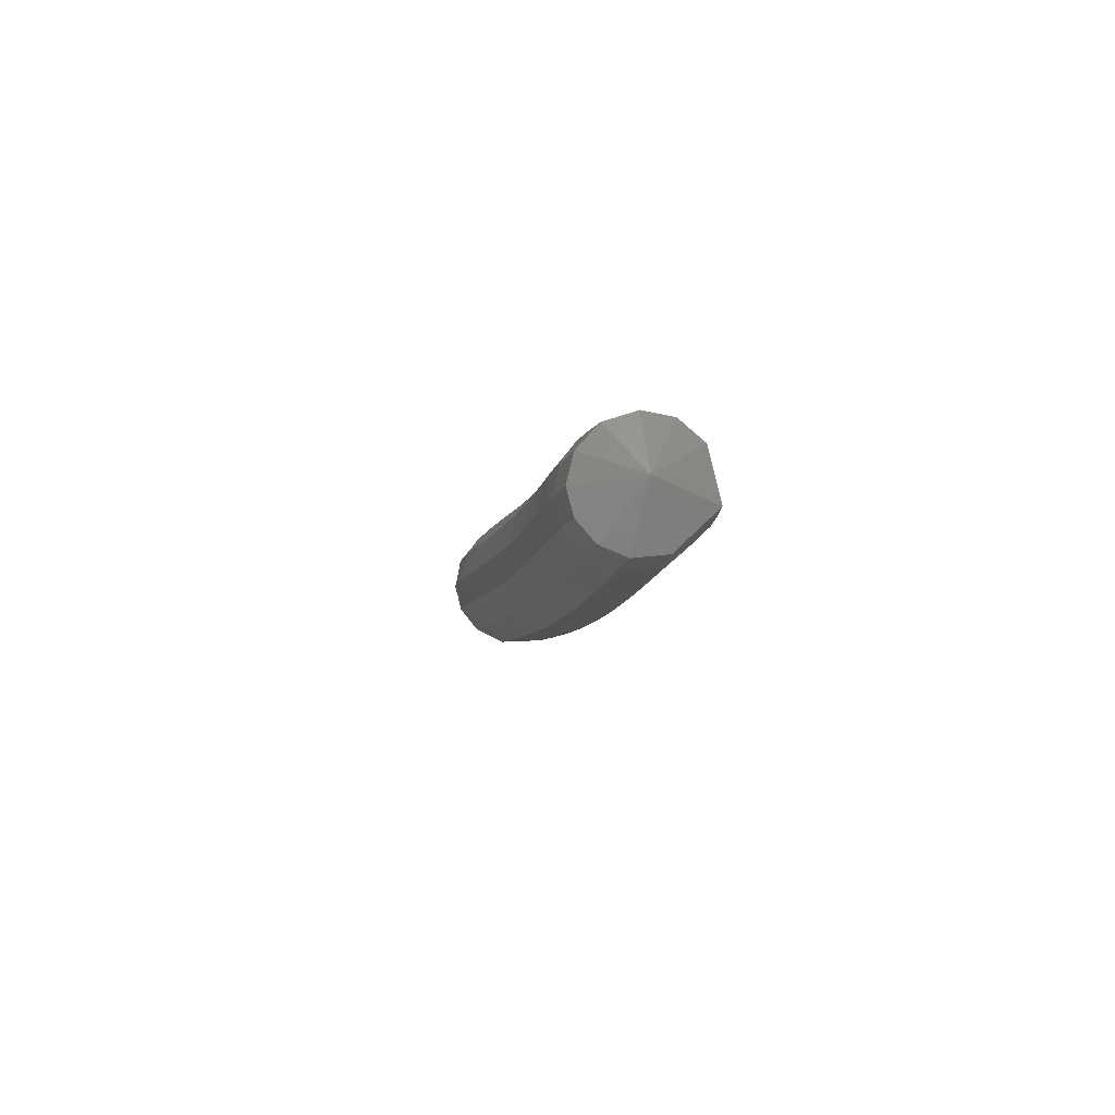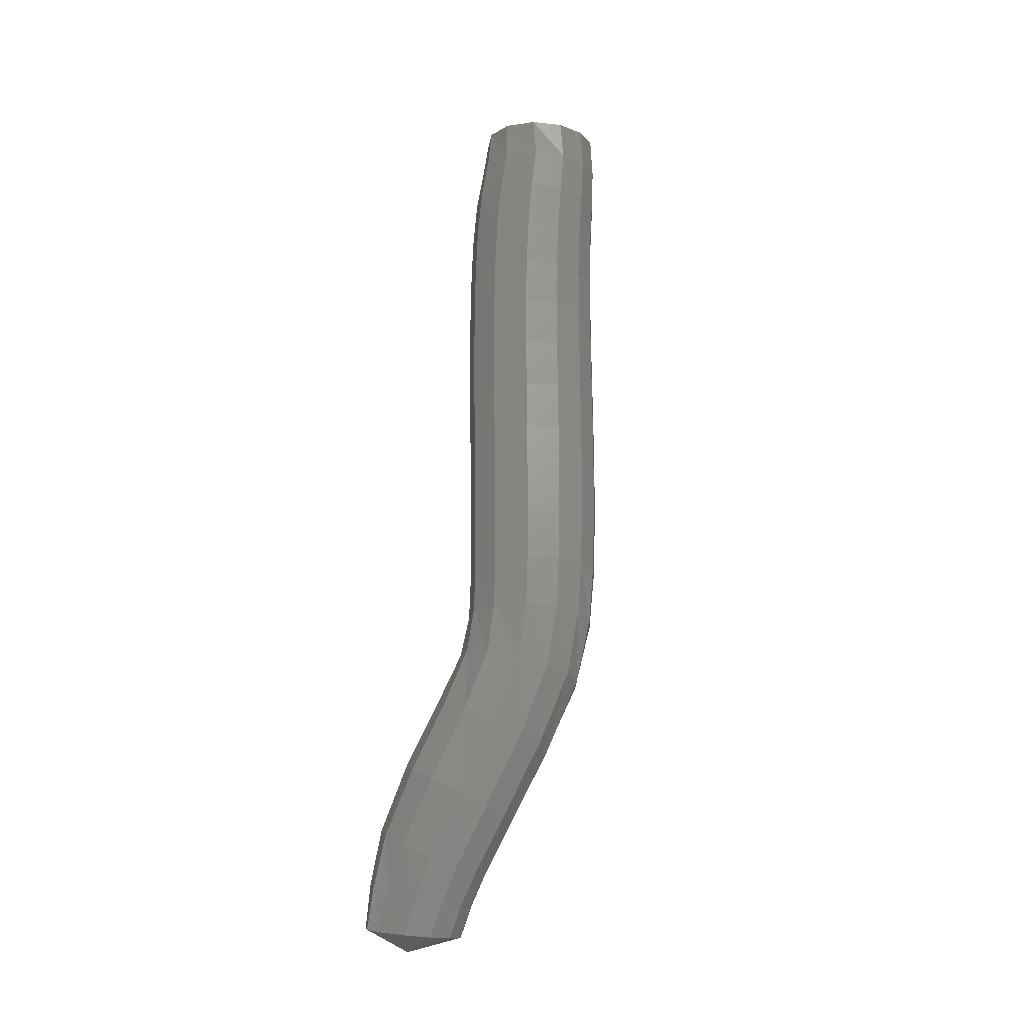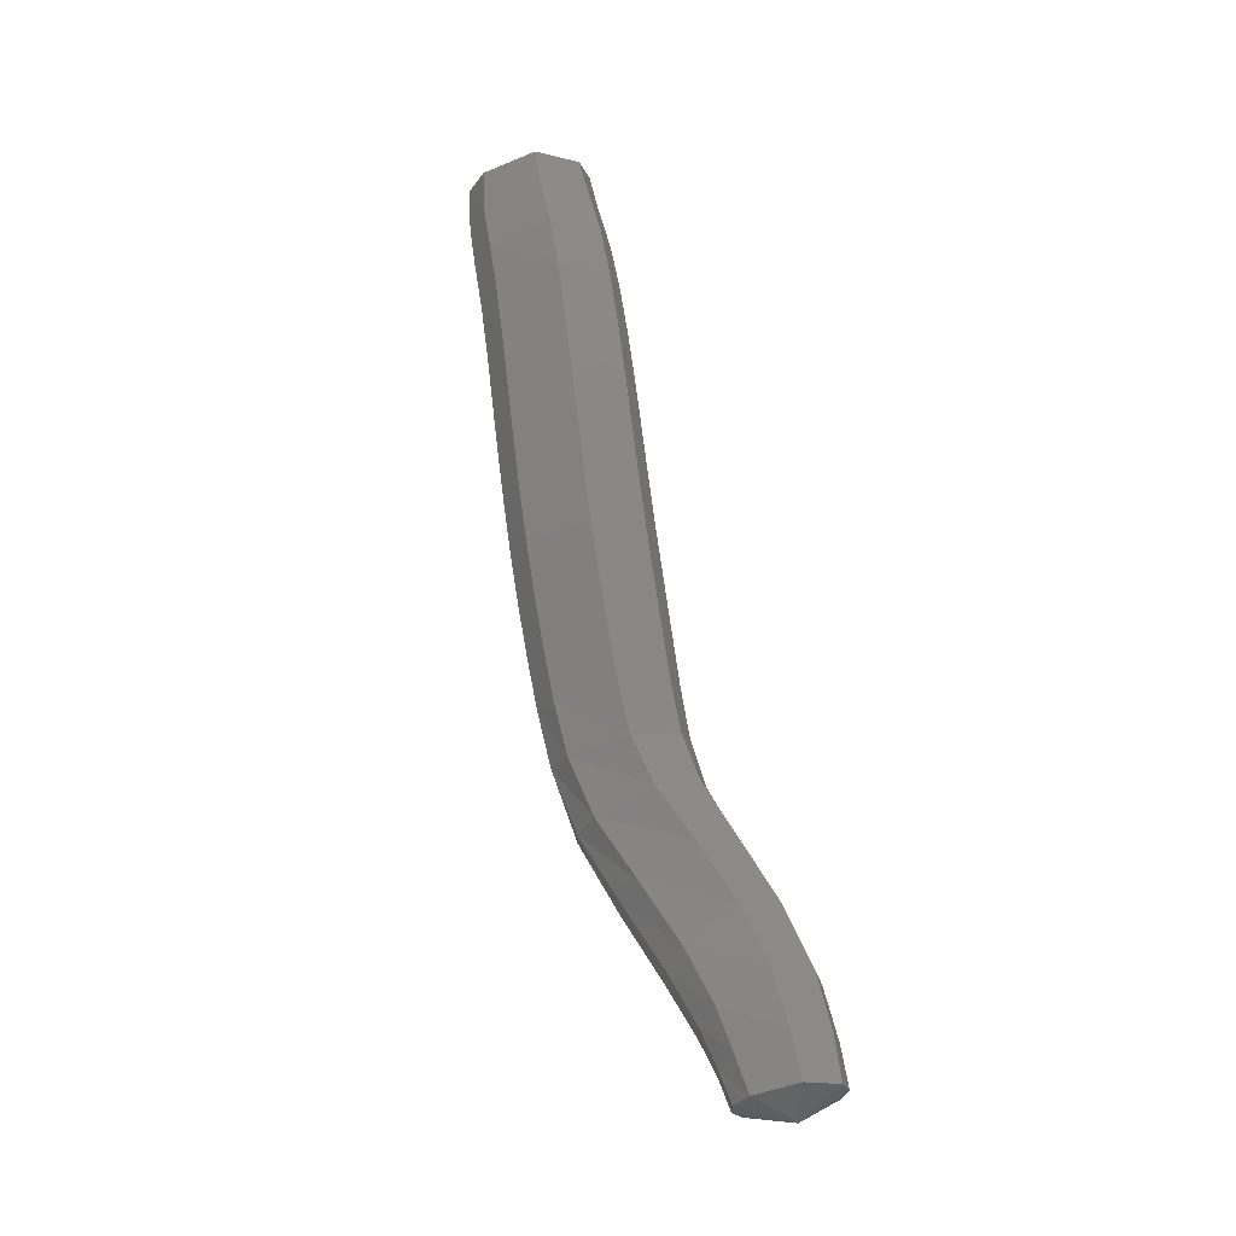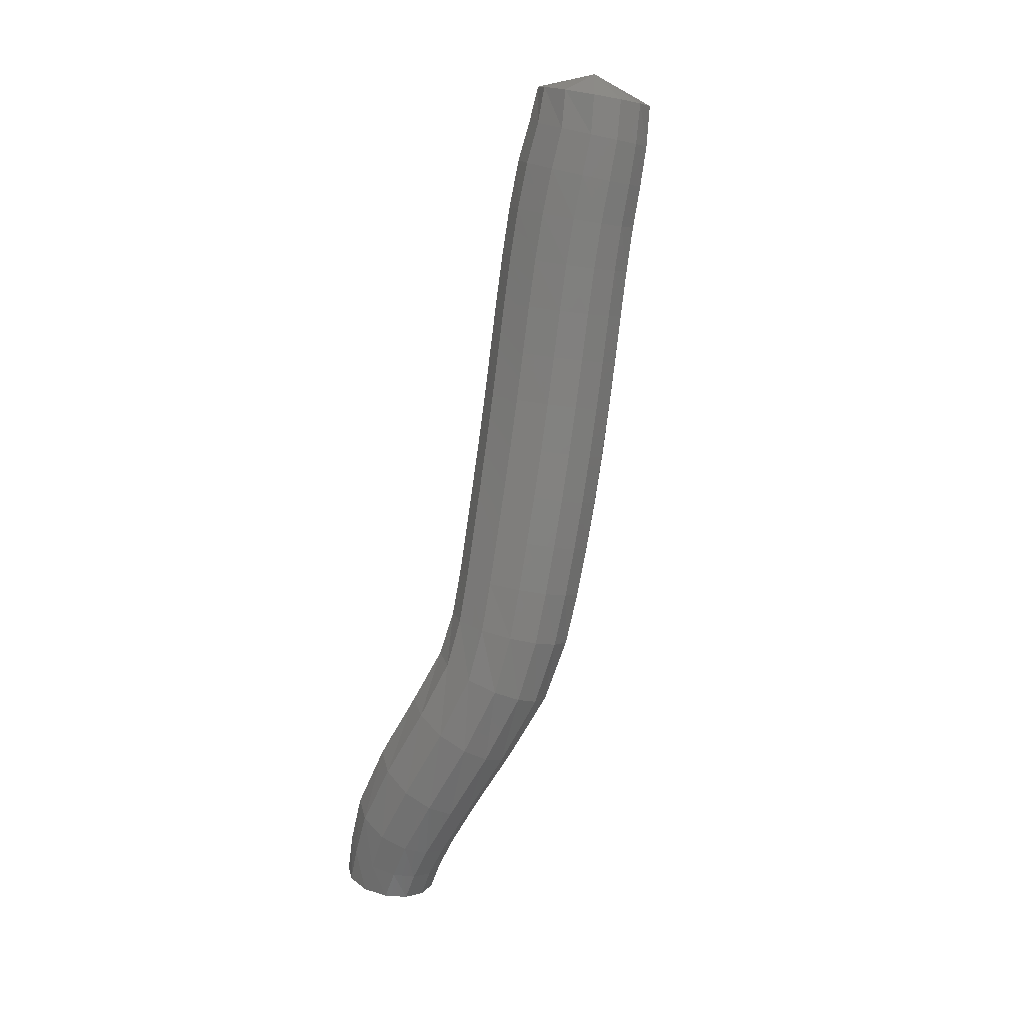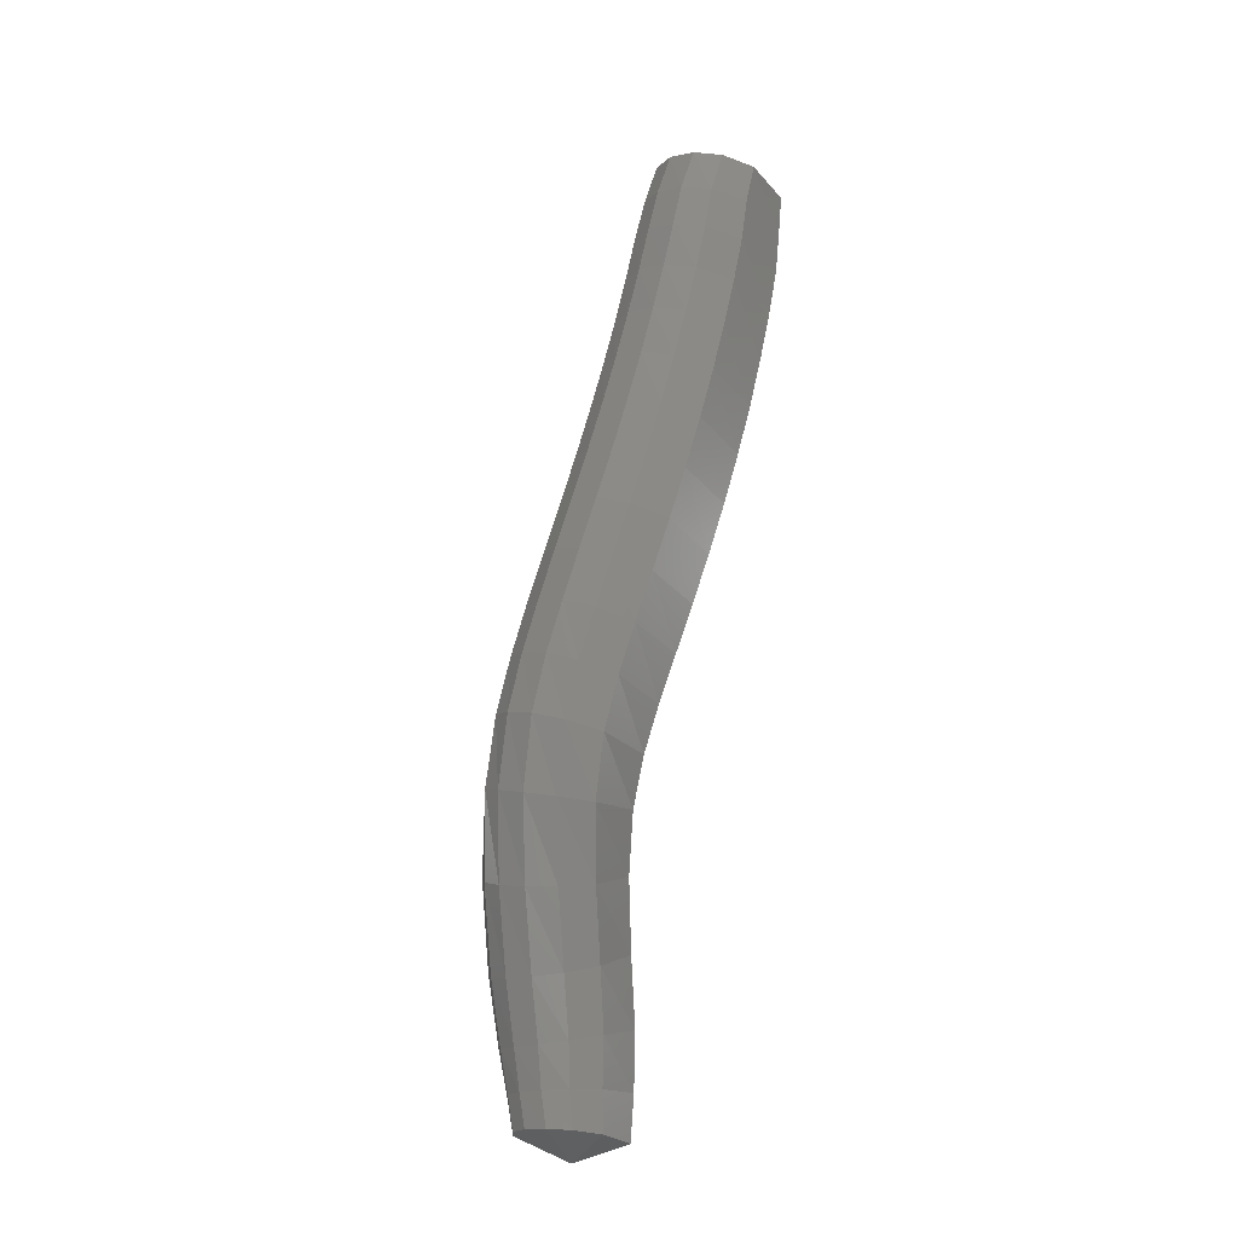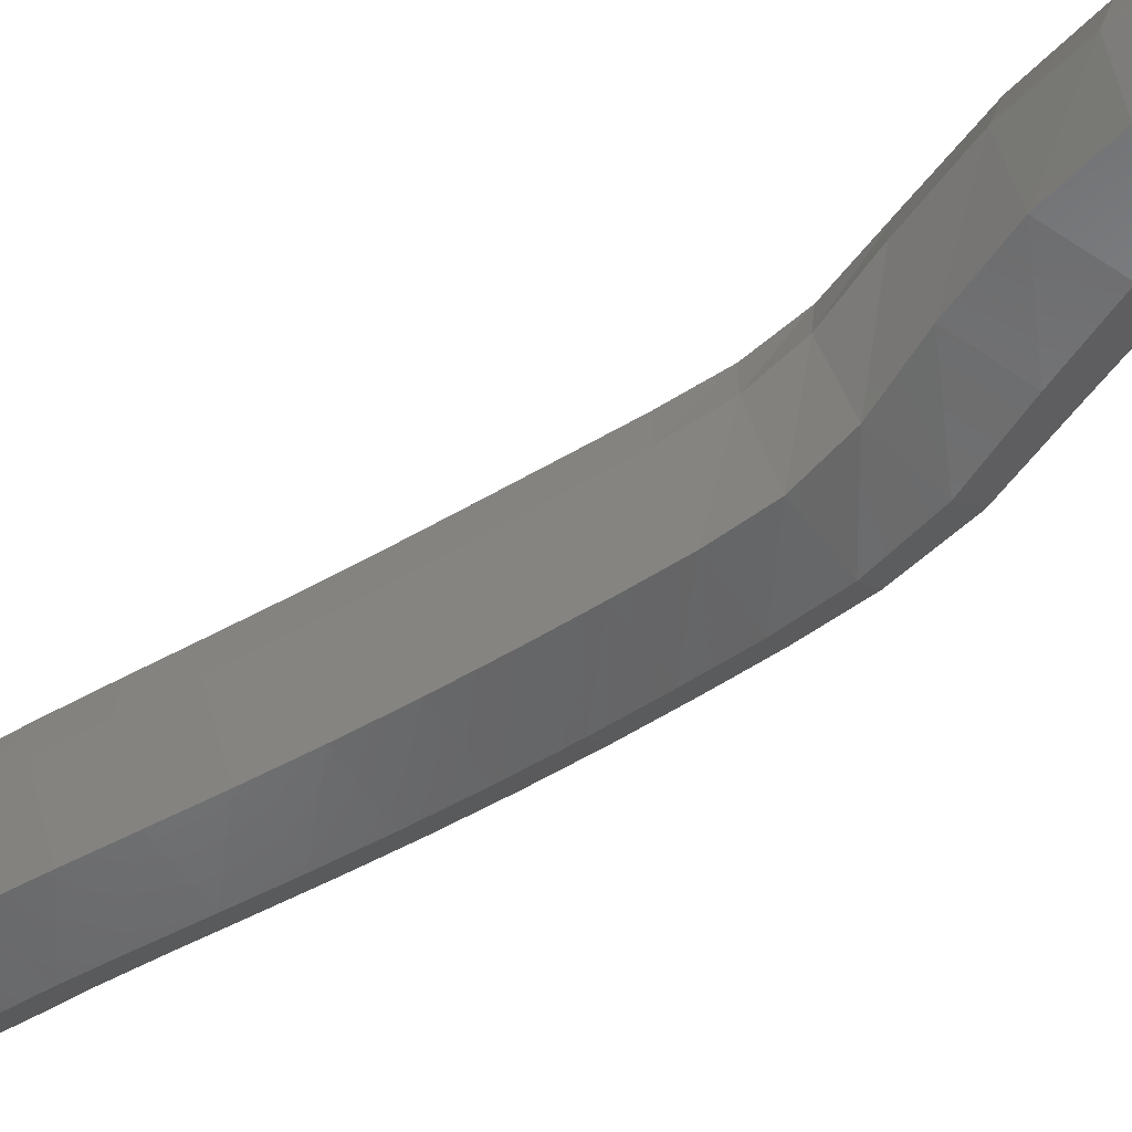
<metadata>
{"format":"stl","ext":"stl","renderer":"f3d","projection":"perspective","resolution":1024,"background":"white","views":[{"elev":67.6,"azim":-21.4,"up":"+Z"},{"elev":-1.2,"azim":-157.7,"up":"+Z"},{"elev":-32.7,"azim":48.8,"up":"+Z"},{"elev":23.3,"azim":-131.4,"up":"+Z"},{"elev":-31.0,"azim":-36.0,"up":"+Z"},{"elev":-24.3,"azim":122.5,"up":"+Y"}]}
</metadata>
<code>
# stl→obj: 211 verts, 440 faces
v -27.97 21.63 366.8
v -27.34 21.22 366.3
v -28 20.94 366.3
v -27.32 21.31 365.8
v -28.06 21.03 365.8
v -27.29 21.44 365.3
v -28.07 21.14 365.2
v -27.3 21.59 364.7
v -28.09 21.29 364.7
v -27.35 21.74 364.1
v -28.15 21.44 364.1
v -27.41 21.89 363.5
v -28.21 21.59 363.5
v -27.48 22.06 362.8
v -28.29 21.75 362.8
v -27.57 22.24 362.2
v -28.37 21.94 362.2
v -27.66 22.44 361.6
v -28.46 22.14 361.6
v -27.75 22.65 360.9
v -28.55 22.35 361
v -27.84 22.86 360.3
v -28.63 22.57 360.3
v -27.93 23.08 359.8
v -28.7 22.79 359.8
v -27.97 23.31 359.2
v -28.73 23.03 359.1
v -27.91 23.61 358.6
v -28.62 23.34 358.4
v -27.68 24 358
v -28.33 23.73 357.7
v -27.39 24.35 357.3
v -28.01 24.08 356.9
v -27.17 24.58 356.5
v -27.79 24.32 356.2
v -27.08 24.73 355.8
v -27.68 24.49 355.7
v -27.05 24.84 355.3
v -27.59 24.61 355.2
v -27.55 25.26 355.1
v -28.41 21.04 366.3
v -28.5 21.15 365.8
v -28.53 21.27 365.3
v -28.56 21.42 364.7
v -28.61 21.57 364.2
v -28.68 21.72 363.6
v -28.75 21.89 362.9
v -28.84 22.07 362.3
v -28.92 22.27 361.7
v -29.01 22.48 361.1
v -29.09 22.7 360.5
v -29.15 22.92 359.9
v -29.17 23.15 359.2
v -29.06 23.46 358.4
v -28.75 23.85 357.6
v -28.41 24.2 356.8
v -28.18 24.44 356.1
v -28.05 24.6 355.6
v -27.94 24.69 355.2
v -28.67 21.27 366.4
v -28.77 21.41 365.9
v -28.8 21.54 365.4
v -28.83 21.69 364.8
v -28.89 21.85 364.2
v -28.95 22 363.7
v -29.02 22.17 363
v -29.11 22.35 362.4
v -29.19 22.54 361.8
v -29.28 22.75 361.2
v -29.35 22.97 360.6
v -29.41 23.18 360
v -29.44 23.41 359.3
v -29.33 23.7 358.5
v -29.02 24.09 357.6
v -28.68 24.44 356.7
v -28.42 24.68 356.1
v -28.27 24.82 355.6
v -28.15 24.88 355.3
v -28.8 21.58 366.5
v -28.89 21.73 366
v -28.92 21.88 365.5
v -28.95 22.03 364.9
v -29 22.19 364.3
v -29.06 22.34 363.8
v -29.14 22.51 363.2
v -29.22 22.69 362.5
v -29.3 22.88 361.9
v -29.38 23.09 361.3
v -29.46 23.3 360.7
v -29.52 23.5 360.1
v -29.55 23.73 359.4
v -29.46 24.01 358.6
v -29.17 24.38 357.7
v -28.82 24.74 356.8
v -28.54 24.97 356.1
v -28.37 25.09 355.7
v -28.26 25.15 355.3
v -28.76 21.91 366.6
v -28.85 22.04 366.1
v -28.88 22.2 365.5
v -28.91 22.37 365
v -28.95 22.53 364.4
v -29.01 22.68 363.8
v -29.08 22.85 363.2
v -29.16 23.03 362.6
v -29.25 23.22 362
v -29.33 23.42 361.4
v -29.4 23.62 360.8
v -29.47 23.83 360.2
v -29.5 24.04 359.5
v -29.45 24.31 358.7
v -29.18 24.68 357.8
v -28.82 25.04 356.9
v -28.53 25.26 356.2
v -28.35 25.36 355.7
v -28.23 25.42 355.3
v -28.55 22.2 366.6
v -28.65 22.33 366.1
v -28.68 22.51 365.6
v -28.7 22.67 365.1
v -28.74 22.84 364.5
v -28.8 23 363.9
v -28.86 23.16 363.3
v -28.94 23.34 362.7
v -29.02 23.53 362.1
v -29.11 23.72 361.5
v -29.18 23.92 360.9
v -29.25 24.12 360.3
v -29.3 24.33 359.6
v -29.27 24.58 358.9
v -29.04 24.95 358
v -28.68 25.31 357
v -28.38 25.53 356.3
v -28.2 25.61 355.8
v -28.07 25.67 355.4
v -28.2 22.38 366.7
v -28.3 22.53 366.2
v -28.31 22.72 365.7
v -28.32 22.89 365.1
v -28.36 23.05 364.5
v -28.41 23.21 363.9
v -28.48 23.38 363.3
v -28.56 23.55 362.7
v -28.64 23.74 362.1
v -28.72 23.93 361.5
v -28.8 24.13 360.9
v -28.88 24.32 360.3
v -28.94 24.53 359.7
v -28.94 24.77 359
v -28.74 25.13 358.2
v -28.4 25.5 357.2
v -28.09 25.71 356.4
v -27.91 25.78 355.9
v -27.77 25.82 355.4
v -27.78 22.37 366.7
v -27.84 22.54 366.2
v -27.83 22.73 365.7
v -27.84 22.9 365.1
v -27.88 23.06 364.5
v -27.93 23.22 363.9
v -28 23.39 363.3
v -28.07 23.56 362.6
v -28.16 23.75 362
v -28.24 23.94 361.4
v -28.33 24.14 360.9
v -28.41 24.34 360.3
v -28.48 24.54 359.7
v -28.49 24.78 359.1
v -28.33 25.14 358.3
v -28 25.51 357.4
v -27.7 25.73 356.6
v -27.54 25.79 355.9
v -27.43 25.81 355.4
v -27.44 22.19 366.6
v -27.47 22.36 366.1
v -27.44 22.54 365.6
v -27.45 22.7 365
v -27.48 22.87 364.4
v -27.54 23.02 363.8
v -27.6 23.19 363.2
v -27.68 23.37 362.5
v -27.77 23.55 361.9
v -27.86 23.75 361.3
v -27.95 23.95 360.7
v -28.03 24.15 360.1
v -28.11 24.35 359.6
v -28.12 24.61 359
v -27.96 24.97 358.4
v -27.65 25.34 357.5
v -27.37 25.55 356.6
v -27.23 25.63 356
v -27.15 25.66 355.4
v -27.25 21.85 366.5
v -27.24 22 366
v -27.2 22.16 365.5
v -27.21 22.32 364.9
v -27.25 22.48 364.3
v -27.3 22.64 363.7
v -27.37 22.81 363
v -27.45 22.99 362.4
v -27.54 23.18 361.8
v -27.63 23.38 361.2
v -27.72 23.58 360.6
v -27.81 23.79 360
v -27.88 24 359.4
v -27.87 24.27 358.9
v -27.7 24.64 358.3
v -27.41 25 357.5
v -27.14 25.23 356.6
v -27.03 25.33 355.9
v -26.99 25.37 355.4
f 1 1 2
f 2 1 3
f 2 3 4
f 4 3 5
f 4 5 6
f 6 5 7
f 6 7 8
f 8 7 9
f 8 9 10
f 10 9 11
f 10 11 12
f 12 11 13
f 12 13 14
f 14 13 15
f 14 15 16
f 16 15 17
f 16 17 18
f 18 17 19
f 18 19 20
f 20 19 21
f 20 21 22
f 22 21 23
f 22 23 24
f 24 23 25
f 24 25 26
f 26 25 27
f 26 27 28
f 28 27 29
f 28 29 30
f 30 29 31
f 30 31 32
f 32 31 33
f 32 33 34
f 34 33 35
f 34 35 36
f 36 35 37
f 36 37 38
f 38 37 39
f 38 39 40
f 40 39 40
f 1 1 3
f 3 1 41
f 3 41 5
f 5 41 42
f 5 42 7
f 7 42 43
f 7 43 9
f 9 43 44
f 9 44 11
f 11 44 45
f 11 45 13
f 13 45 46
f 13 46 15
f 15 46 47
f 15 47 17
f 17 47 48
f 17 48 19
f 19 48 49
f 19 49 21
f 21 49 50
f 21 50 23
f 23 50 51
f 23 51 25
f 25 51 52
f 25 52 27
f 27 52 53
f 27 53 29
f 29 53 54
f 29 54 31
f 31 54 55
f 31 55 33
f 33 55 56
f 33 56 35
f 35 56 57
f 35 57 37
f 37 57 58
f 37 58 39
f 39 58 59
f 39 59 40
f 40 59 40
f 1 1 41
f 41 1 60
f 41 60 42
f 42 60 61
f 42 61 43
f 43 61 62
f 43 62 44
f 44 62 63
f 44 63 45
f 45 63 64
f 45 64 46
f 46 64 65
f 46 65 47
f 47 65 66
f 47 66 48
f 48 66 67
f 48 67 49
f 49 67 68
f 49 68 50
f 50 68 69
f 50 69 51
f 51 69 70
f 51 70 52
f 52 70 71
f 52 71 53
f 53 71 72
f 53 72 54
f 54 72 73
f 54 73 55
f 55 73 74
f 55 74 56
f 56 74 75
f 56 75 57
f 57 75 76
f 57 76 58
f 58 76 77
f 58 77 59
f 59 77 78
f 59 78 40
f 40 78 40
f 1 1 60
f 60 1 79
f 60 79 61
f 61 79 80
f 61 80 62
f 62 80 81
f 62 81 63
f 63 81 82
f 63 82 64
f 64 82 83
f 64 83 65
f 65 83 84
f 65 84 66
f 66 84 85
f 66 85 67
f 67 85 86
f 67 86 68
f 68 86 87
f 68 87 69
f 69 87 88
f 69 88 70
f 70 88 89
f 70 89 71
f 71 89 90
f 71 90 72
f 72 90 91
f 72 91 73
f 73 91 92
f 73 92 74
f 74 92 93
f 74 93 75
f 75 93 94
f 75 94 76
f 76 94 95
f 76 95 77
f 77 95 96
f 77 96 78
f 78 96 97
f 78 97 40
f 40 97 40
f 1 1 79
f 79 1 98
f 79 98 80
f 80 98 99
f 80 99 81
f 81 99 100
f 81 100 82
f 82 100 101
f 82 101 83
f 83 101 102
f 83 102 84
f 84 102 103
f 84 103 85
f 85 103 104
f 85 104 86
f 86 104 105
f 86 105 87
f 87 105 106
f 87 106 88
f 88 106 107
f 88 107 89
f 89 107 108
f 89 108 90
f 90 108 109
f 90 109 91
f 91 109 110
f 91 110 92
f 92 110 111
f 92 111 93
f 93 111 112
f 93 112 94
f 94 112 113
f 94 113 95
f 95 113 114
f 95 114 96
f 96 114 115
f 96 115 97
f 97 115 116
f 97 116 40
f 40 116 40
f 1 1 98
f 98 1 117
f 98 117 99
f 99 117 118
f 99 118 100
f 100 118 119
f 100 119 101
f 101 119 120
f 101 120 102
f 102 120 121
f 102 121 103
f 103 121 122
f 103 122 104
f 104 122 123
f 104 123 105
f 105 123 124
f 105 124 106
f 106 124 125
f 106 125 107
f 107 125 126
f 107 126 108
f 108 126 127
f 108 127 109
f 109 127 128
f 109 128 110
f 110 128 129
f 110 129 111
f 111 129 130
f 111 130 112
f 112 130 131
f 112 131 113
f 113 131 132
f 113 132 114
f 114 132 133
f 114 133 115
f 115 133 134
f 115 134 116
f 116 134 135
f 116 135 40
f 40 135 40
f 1 1 117
f 117 1 136
f 117 136 118
f 118 136 137
f 118 137 119
f 119 137 138
f 119 138 120
f 120 138 139
f 120 139 121
f 121 139 140
f 121 140 122
f 122 140 141
f 122 141 123
f 123 141 142
f 123 142 124
f 124 142 143
f 124 143 125
f 125 143 144
f 125 144 126
f 126 144 145
f 126 145 127
f 127 145 146
f 127 146 128
f 128 146 147
f 128 147 129
f 129 147 148
f 129 148 130
f 130 148 149
f 130 149 131
f 131 149 150
f 131 150 132
f 132 150 151
f 132 151 133
f 133 151 152
f 133 152 134
f 134 152 153
f 134 153 135
f 135 153 154
f 135 154 40
f 40 154 40
f 1 1 136
f 136 1 155
f 136 155 137
f 137 155 156
f 137 156 138
f 138 156 157
f 138 157 139
f 139 157 158
f 139 158 140
f 140 158 159
f 140 159 141
f 141 159 160
f 141 160 142
f 142 160 161
f 142 161 143
f 143 161 162
f 143 162 144
f 144 162 163
f 144 163 145
f 145 163 164
f 145 164 146
f 146 164 165
f 146 165 147
f 147 165 166
f 147 166 148
f 148 166 167
f 148 167 149
f 149 167 168
f 149 168 150
f 150 168 169
f 150 169 151
f 151 169 170
f 151 170 152
f 152 170 171
f 152 171 153
f 153 171 172
f 153 172 154
f 154 172 173
f 154 173 40
f 40 173 40
f 1 1 155
f 155 1 174
f 155 174 156
f 156 174 175
f 156 175 157
f 157 175 176
f 157 176 158
f 158 176 177
f 158 177 159
f 159 177 178
f 159 178 160
f 160 178 179
f 160 179 161
f 161 179 180
f 161 180 162
f 162 180 181
f 162 181 163
f 163 181 182
f 163 182 164
f 164 182 183
f 164 183 165
f 165 183 184
f 165 184 166
f 166 184 185
f 166 185 167
f 167 185 186
f 167 186 168
f 168 186 187
f 168 187 169
f 169 187 188
f 169 188 170
f 170 188 189
f 170 189 171
f 171 189 190
f 171 190 172
f 172 190 191
f 172 191 173
f 173 191 192
f 173 192 40
f 40 192 40
f 1 1 174
f 174 1 193
f 174 193 175
f 175 193 194
f 175 194 176
f 176 194 195
f 176 195 177
f 177 195 196
f 177 196 178
f 178 196 197
f 178 197 179
f 179 197 198
f 179 198 180
f 180 198 199
f 180 199 181
f 181 199 200
f 181 200 182
f 182 200 201
f 182 201 183
f 183 201 202
f 183 202 184
f 184 202 203
f 184 203 185
f 185 203 204
f 185 204 186
f 186 204 205
f 186 205 187
f 187 205 206
f 187 206 188
f 188 206 207
f 188 207 189
f 189 207 208
f 189 208 190
f 190 208 209
f 190 209 191
f 191 209 210
f 191 210 192
f 192 210 211
f 192 211 40
f 40 211 40
f 1 1 193
f 193 1 2
f 193 2 194
f 194 2 4
f 194 4 195
f 195 4 6
f 195 6 196
f 196 6 8
f 196 8 197
f 197 8 10
f 197 10 198
f 198 10 12
f 198 12 199
f 199 12 14
f 199 14 200
f 200 14 16
f 200 16 201
f 201 16 18
f 201 18 202
f 202 18 20
f 202 20 203
f 203 20 22
f 203 22 204
f 204 22 24
f 204 24 205
f 205 24 26
f 205 26 206
f 206 26 28
f 206 28 207
f 207 28 30
f 207 30 208
f 208 30 32
f 208 32 209
f 209 32 34
f 209 34 210
f 210 34 36
f 210 36 211
f 211 36 38
f 211 38 40
f 40 38 40

</code>
